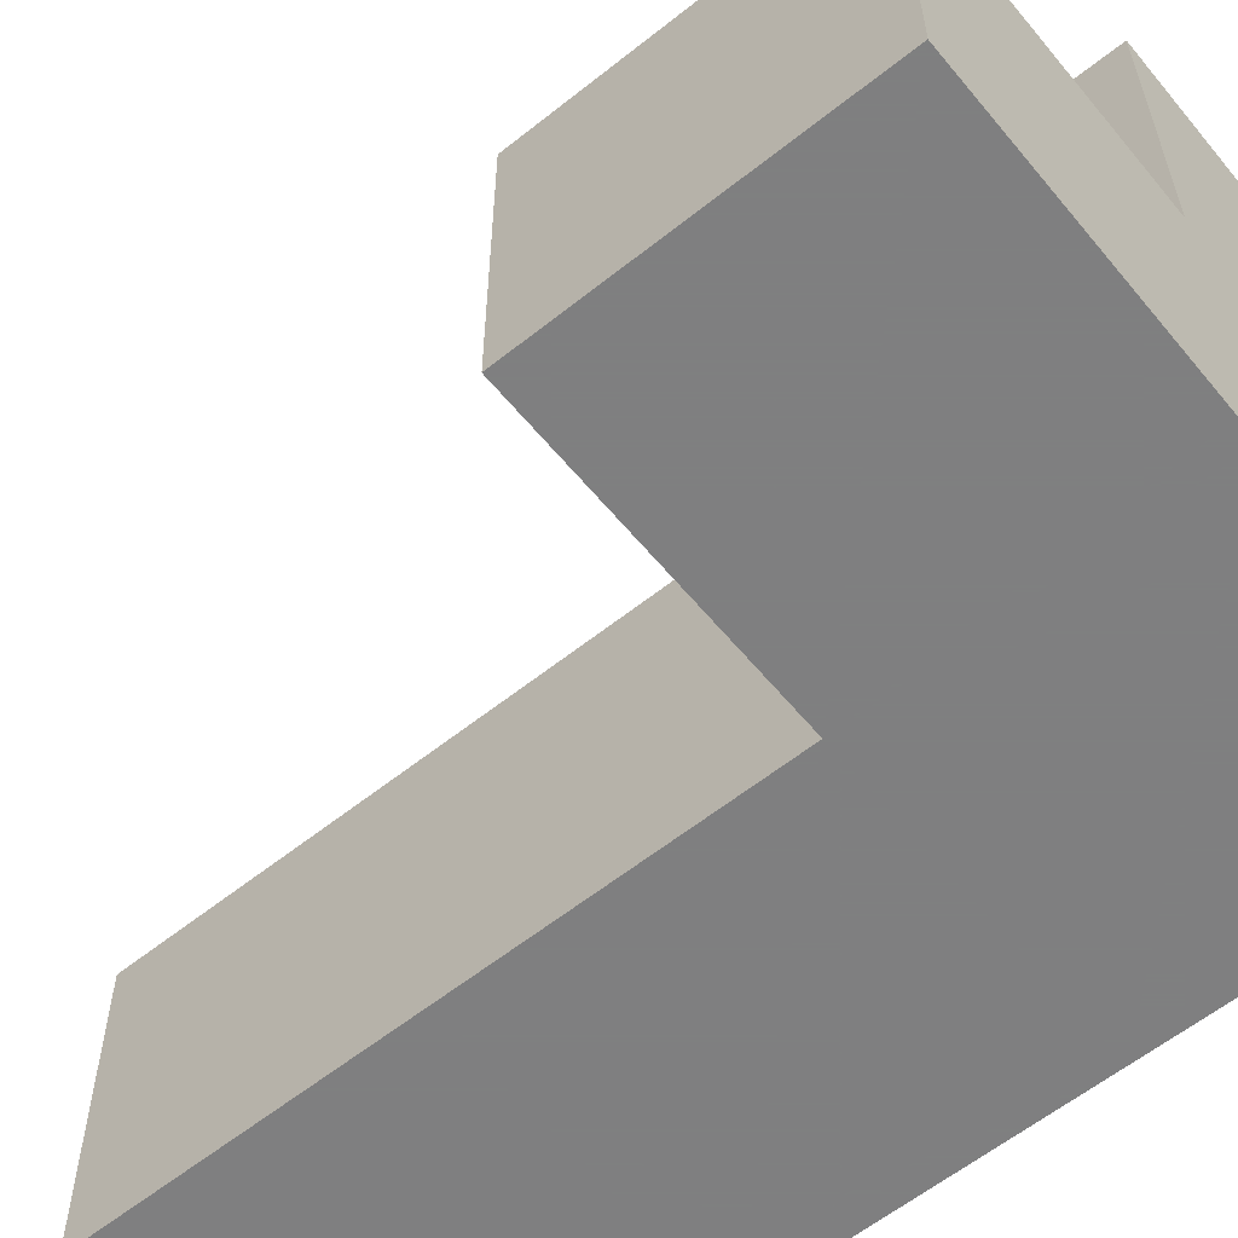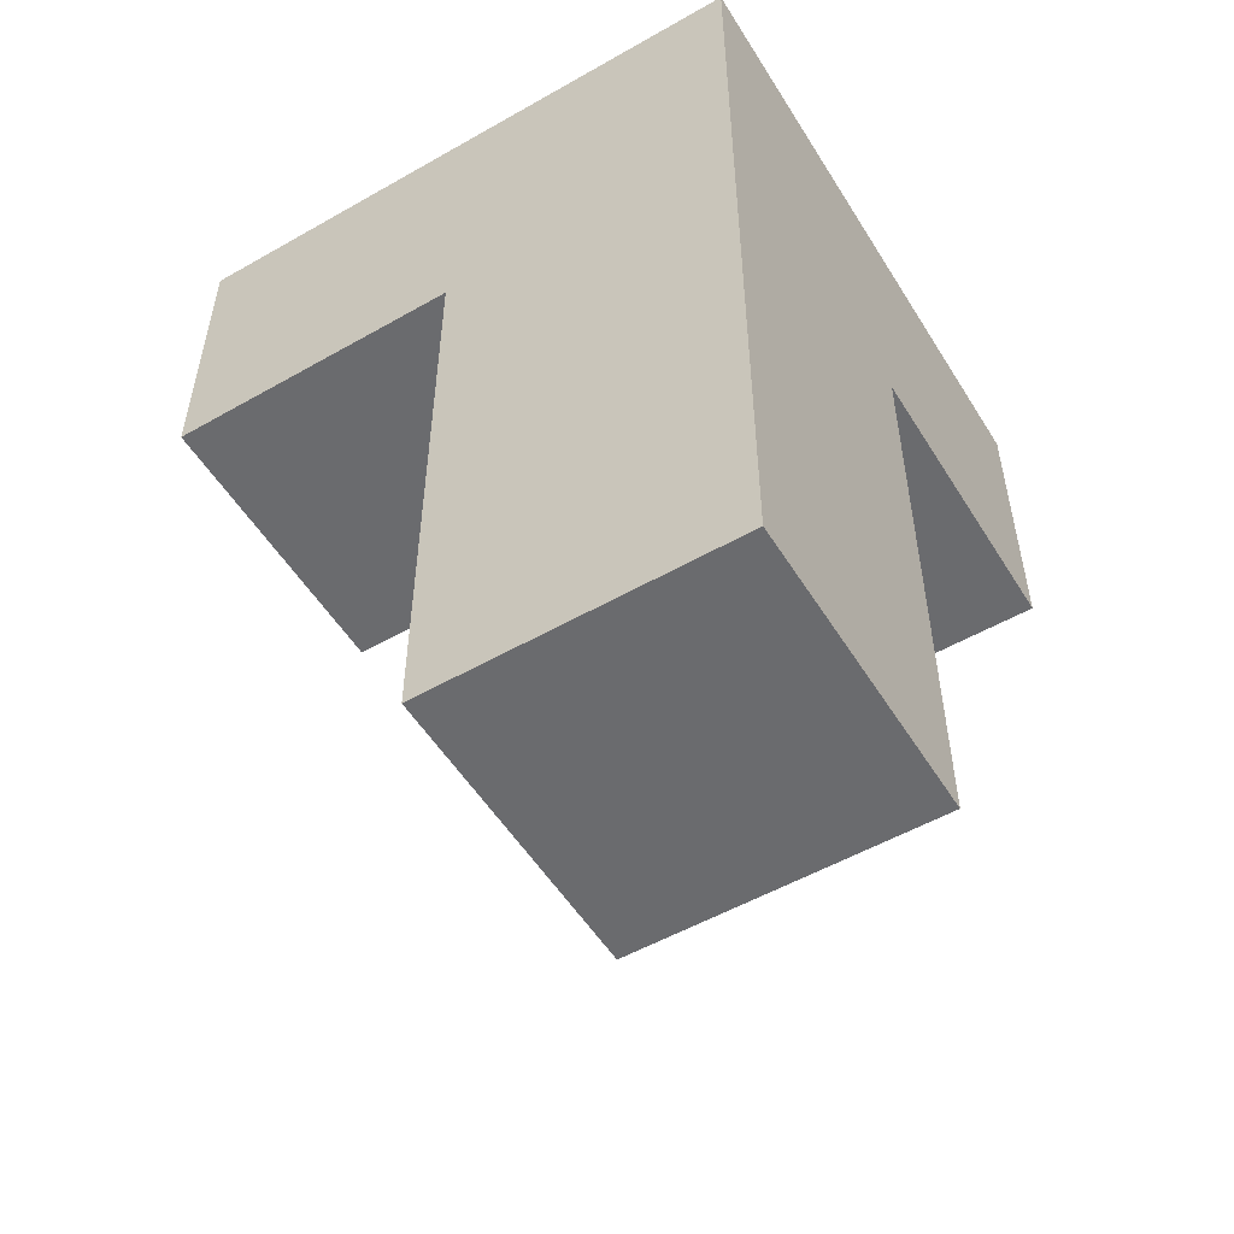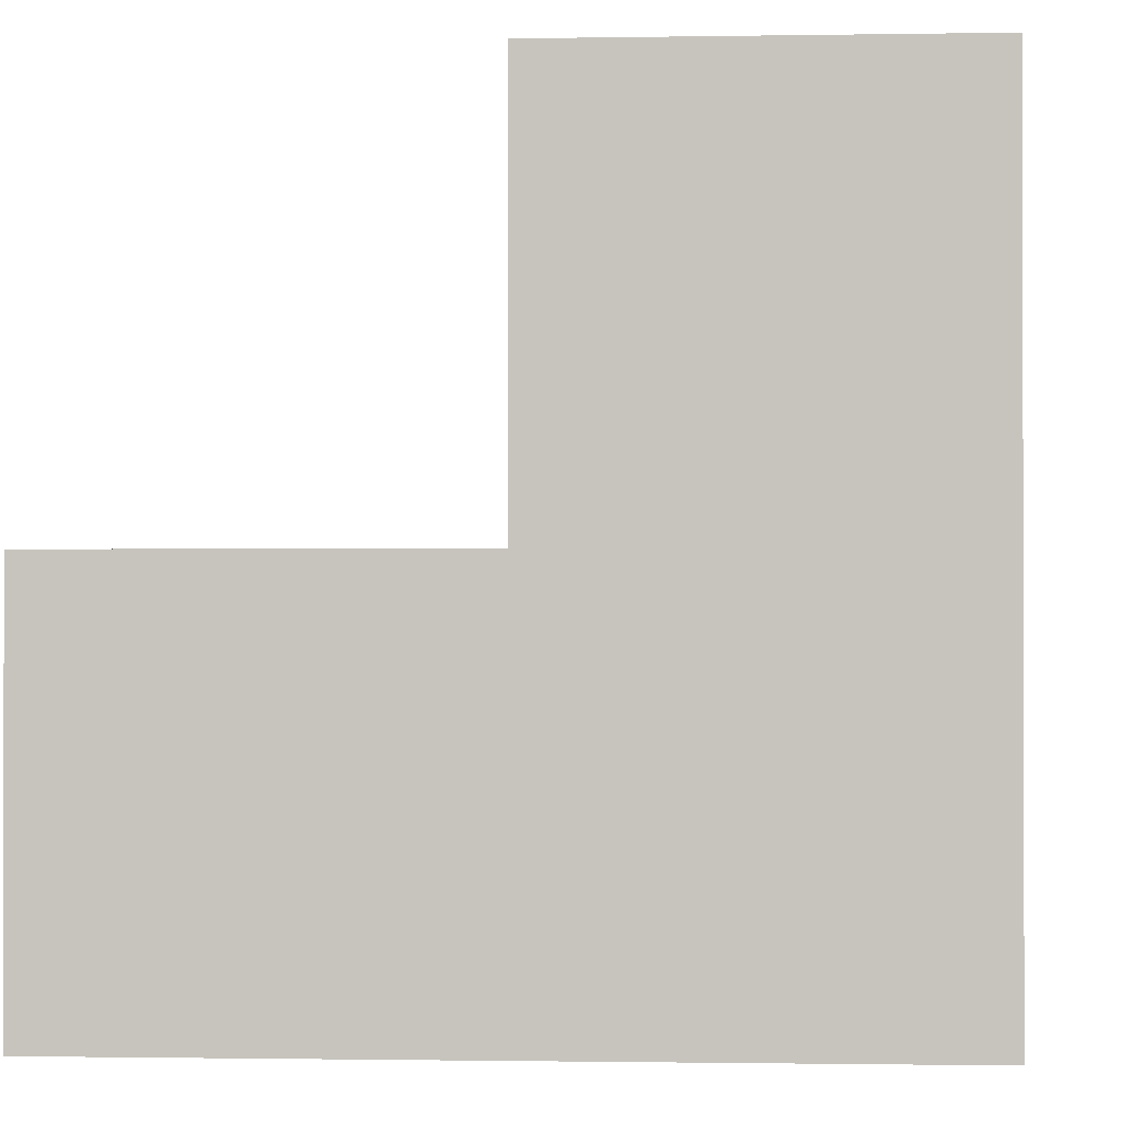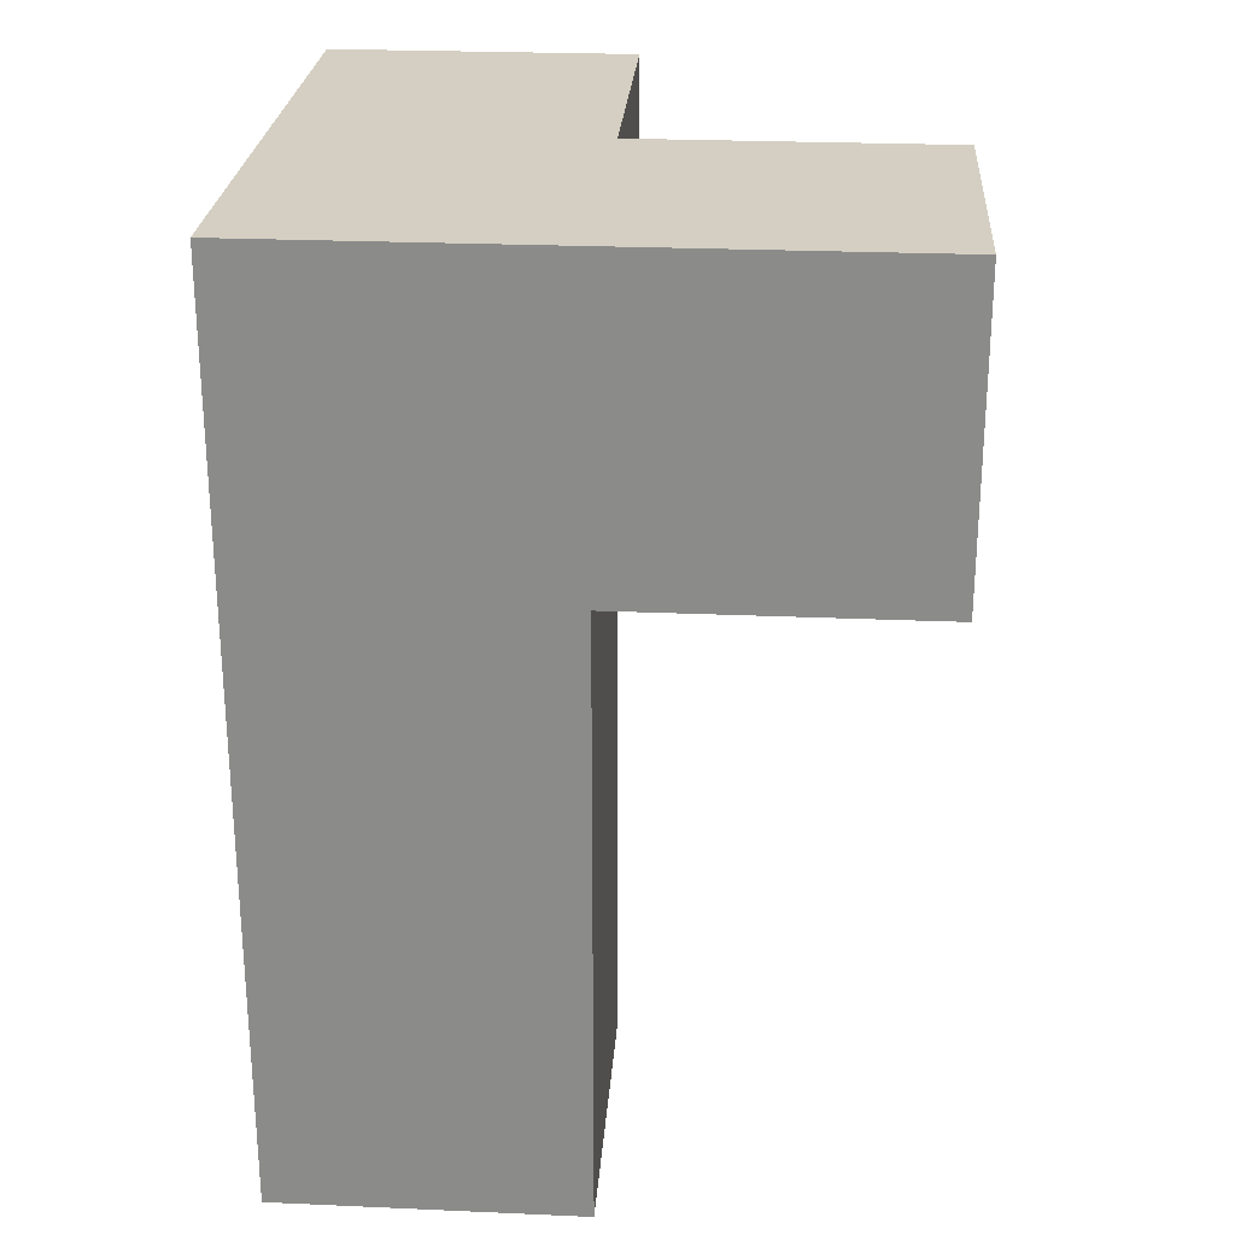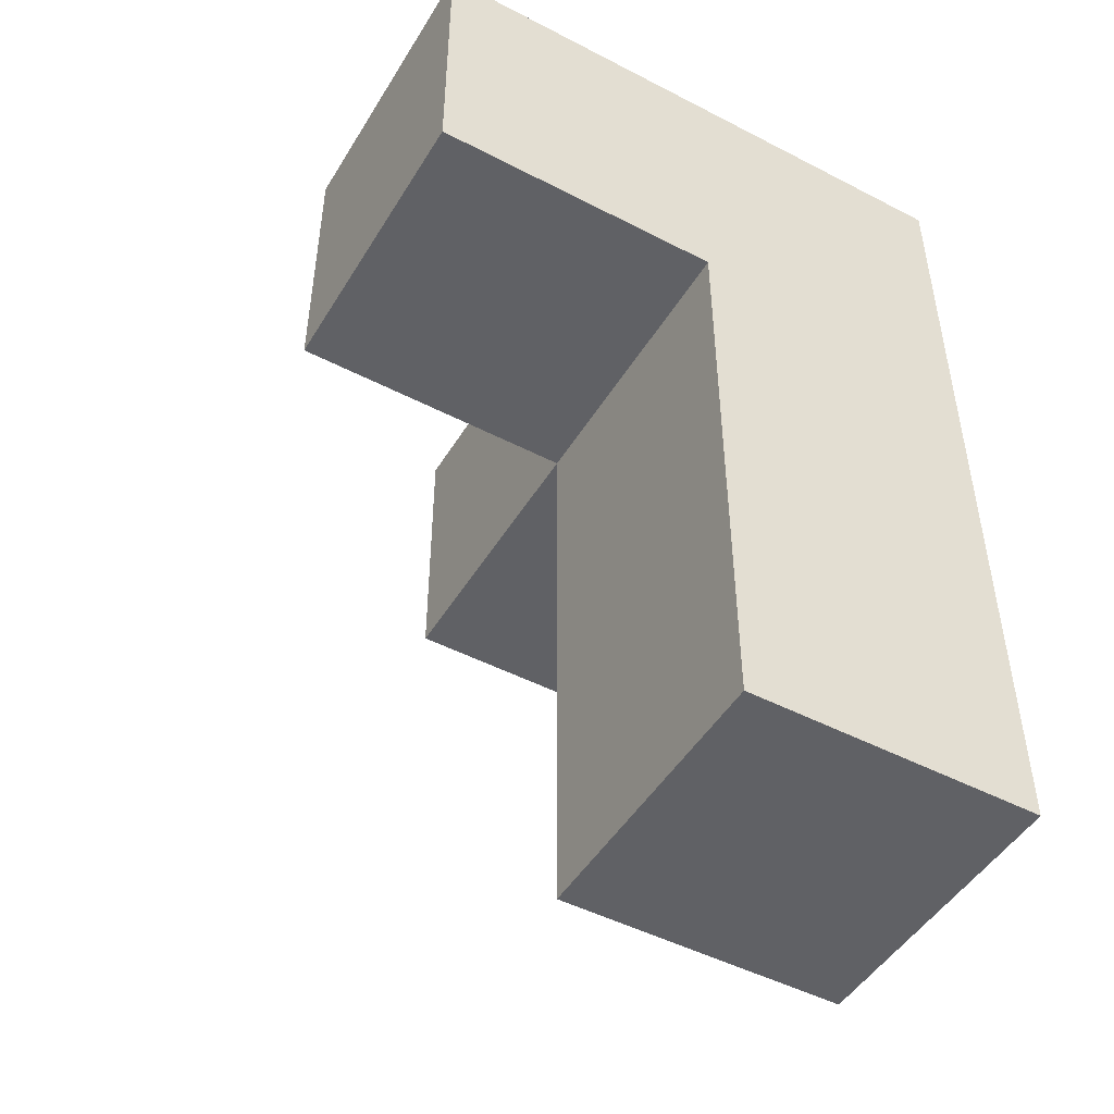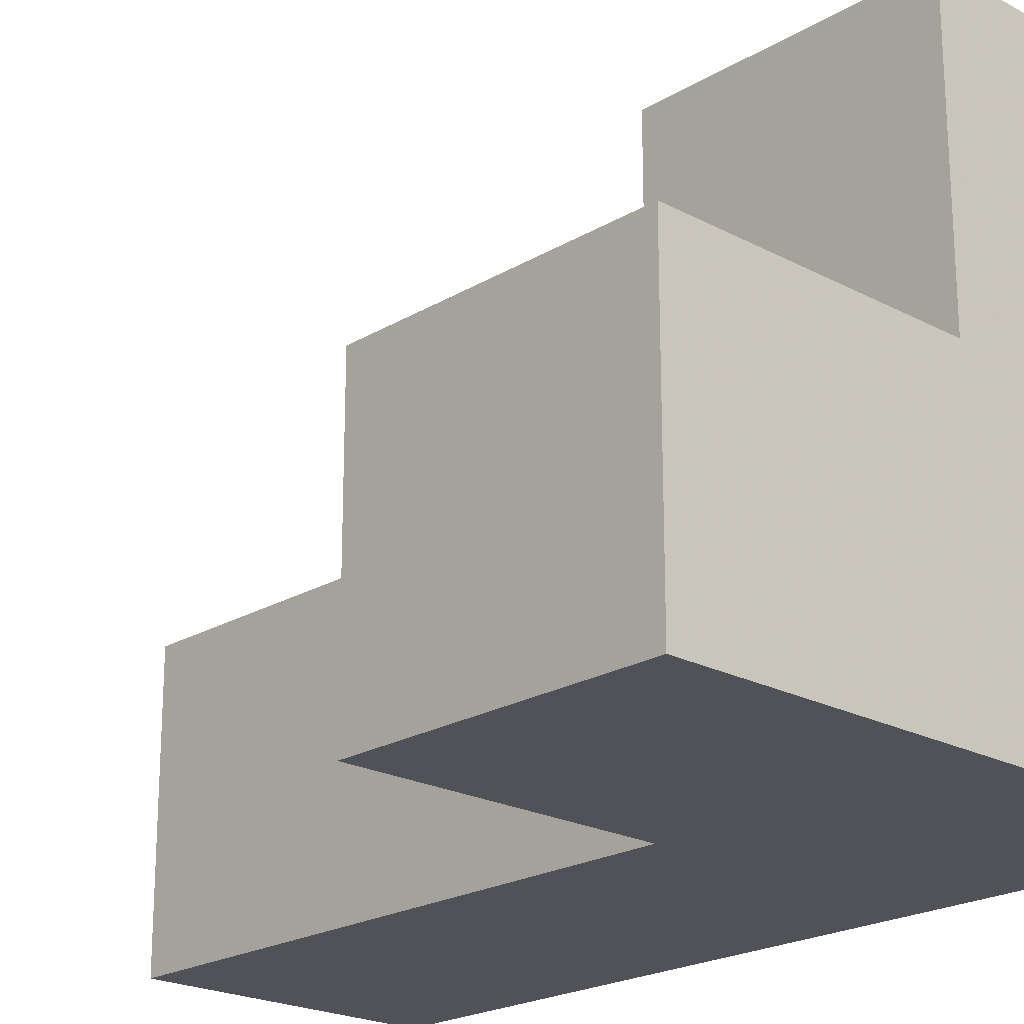
<metadata>
{"format":"obj","ext":"obj","renderer":"f3d","projection":"perspective","resolution":1024,"background":"white","views":[{"elev":-59.9,"azim":-50.7,"up":"+Y"},{"elev":-53.4,"azim":31.3,"up":"+Z"},{"elev":-0.9,"azim":3.9,"up":"+Y"},{"elev":25.7,"azim":94.0,"up":"+Z"},{"elev":-48.1,"azim":-30.1,"up":"+Z"},{"elev":-21.5,"azim":-43.4,"up":"+Y"}]}
</metadata>
<code>
v 1.992 2.007 1.998
v 0.0125 2.997 2.988
v 1.002 2.007 1.998
v 1.002 2.997 2.988
v 1.002 3.987 1.998
v 1.002 2.997 0.01833
v 1.992 3.987 1.998
v 1.992 2.997 0.01833
v 1.992 2.997 2.988
v 1.992 2.007 1.008
v 0.0125 2.997 1.998
v 1.002 2.007 1.008
v 1.002 2.997 1.998
v 1.992 2.997 1.998
v 0.0125 2.007 2.988
v 1.992 2.007 0.01833
v 1.992 2.007 2.988
v 1.002 2.007 0.01833
v 1.002 2.997 1.008
v 1.002 2.007 2.988
v 1.002 3.987 2.988
v 1.992 3.987 2.988
v 1.992 2.997 1.008
v 0.0125 2.007 1.998
f 16 18 8
f 6 8 18
f 18 16 12
f 10 12 16
f 8 6 23
f 19 23 6
f 6 18 19
f 12 19 18
f 16 8 10
f 23 10 8
f 12 10 3
f 1 3 10
f 23 19 14
f 13 14 19
f 19 12 13
f 3 13 12
f 10 23 1
f 14 1 23
f 20 17 4
f 9 4 17
f 3 1 20
f 17 20 1
f 1 14 17
f 9 17 14
f 3 24 13
f 11 13 24
f 15 20 2
f 4 2 20
f 24 3 15
f 20 15 3
f 13 11 4
f 2 4 11
f 11 24 2
f 15 2 24
f 14 13 7
f 5 7 13
f 4 9 21
f 22 21 9
f 7 5 22
f 21 22 5
f 5 13 21
f 4 21 13
f 14 7 9
f 22 9 7

</code>
